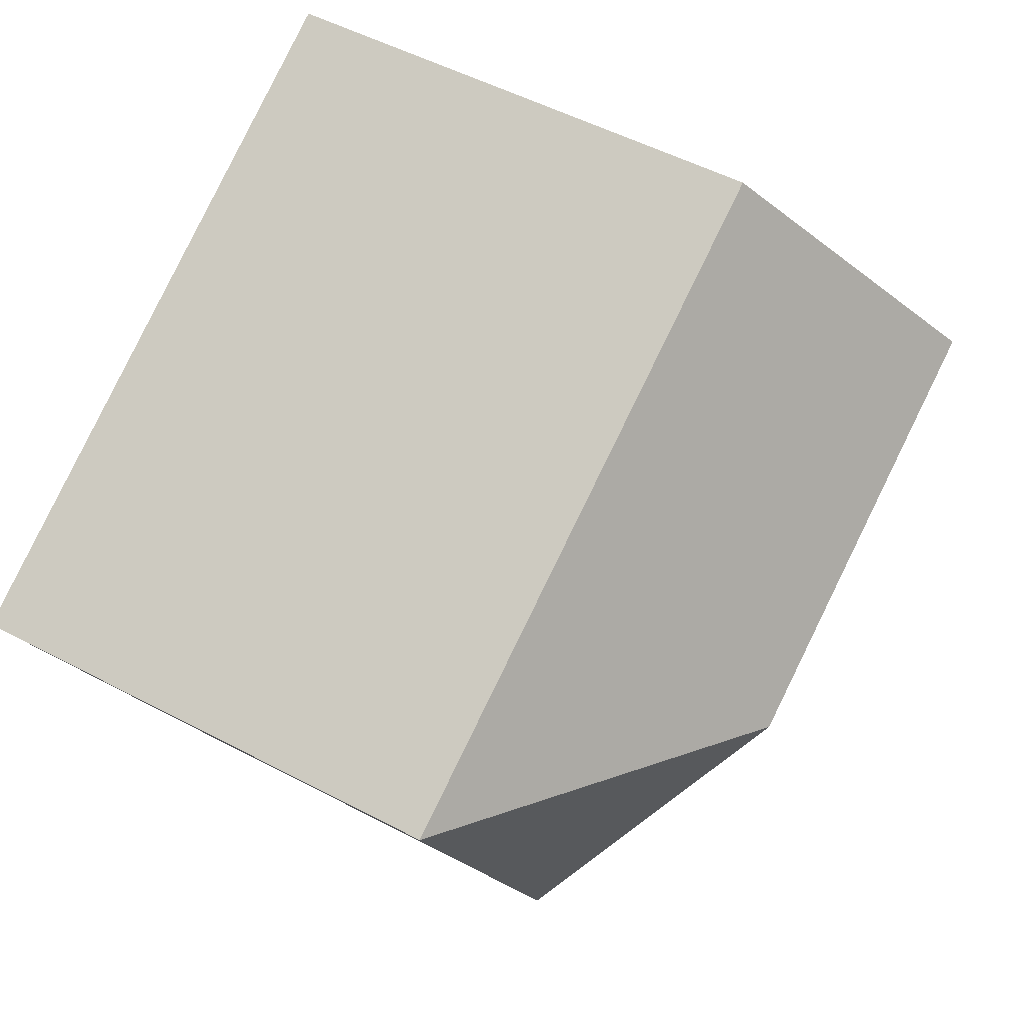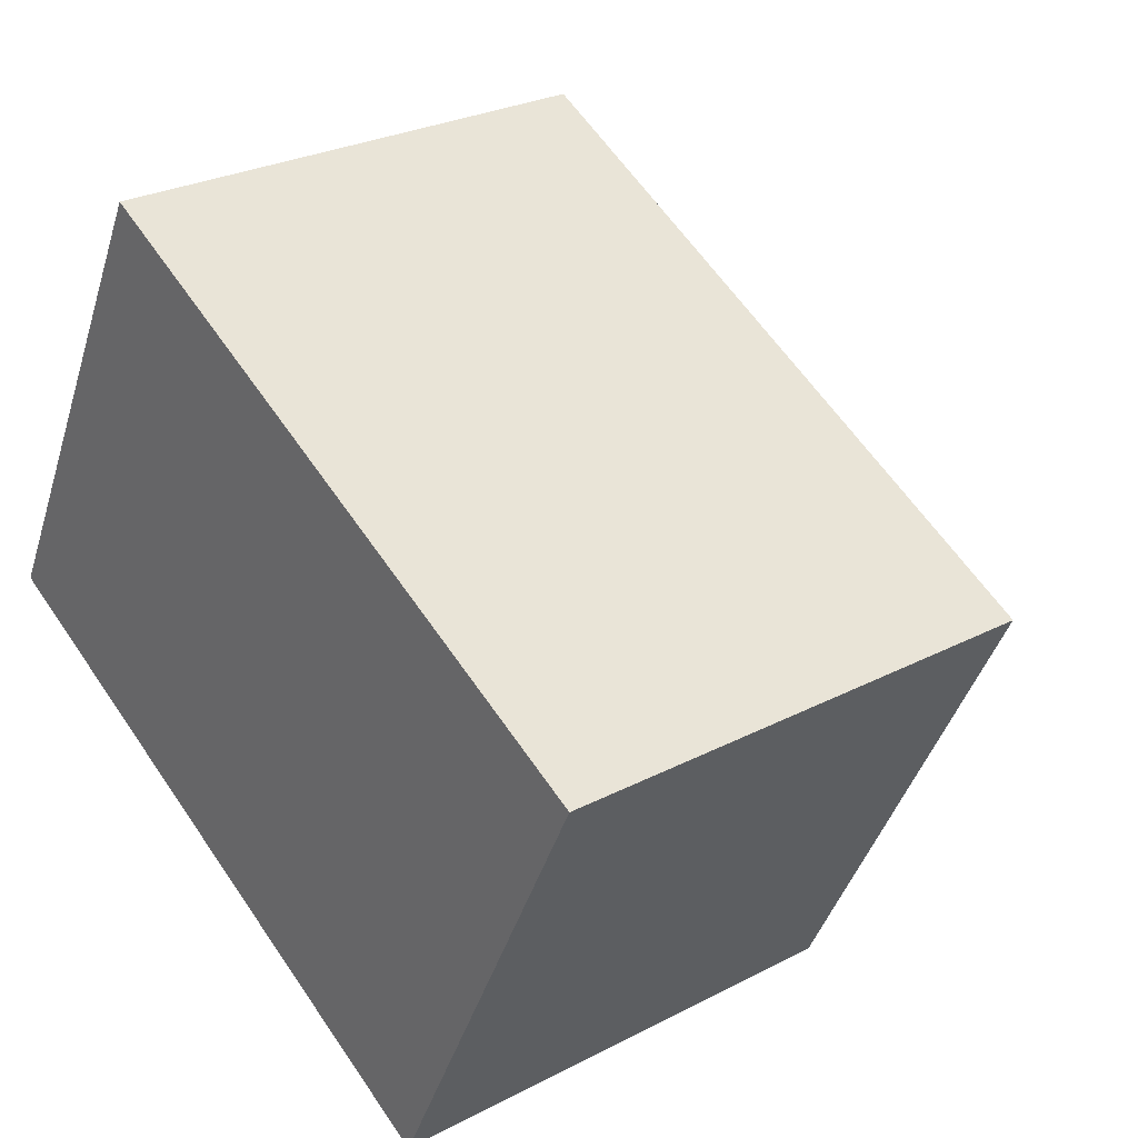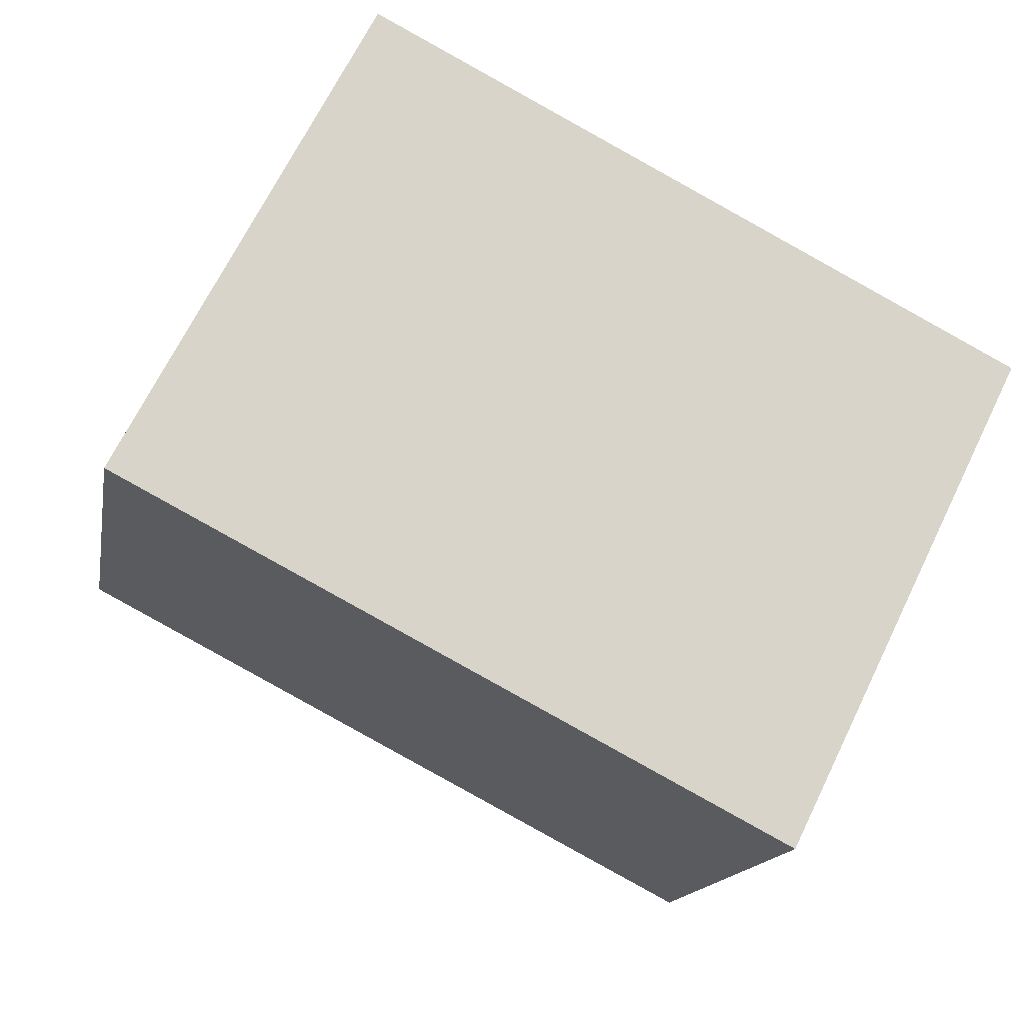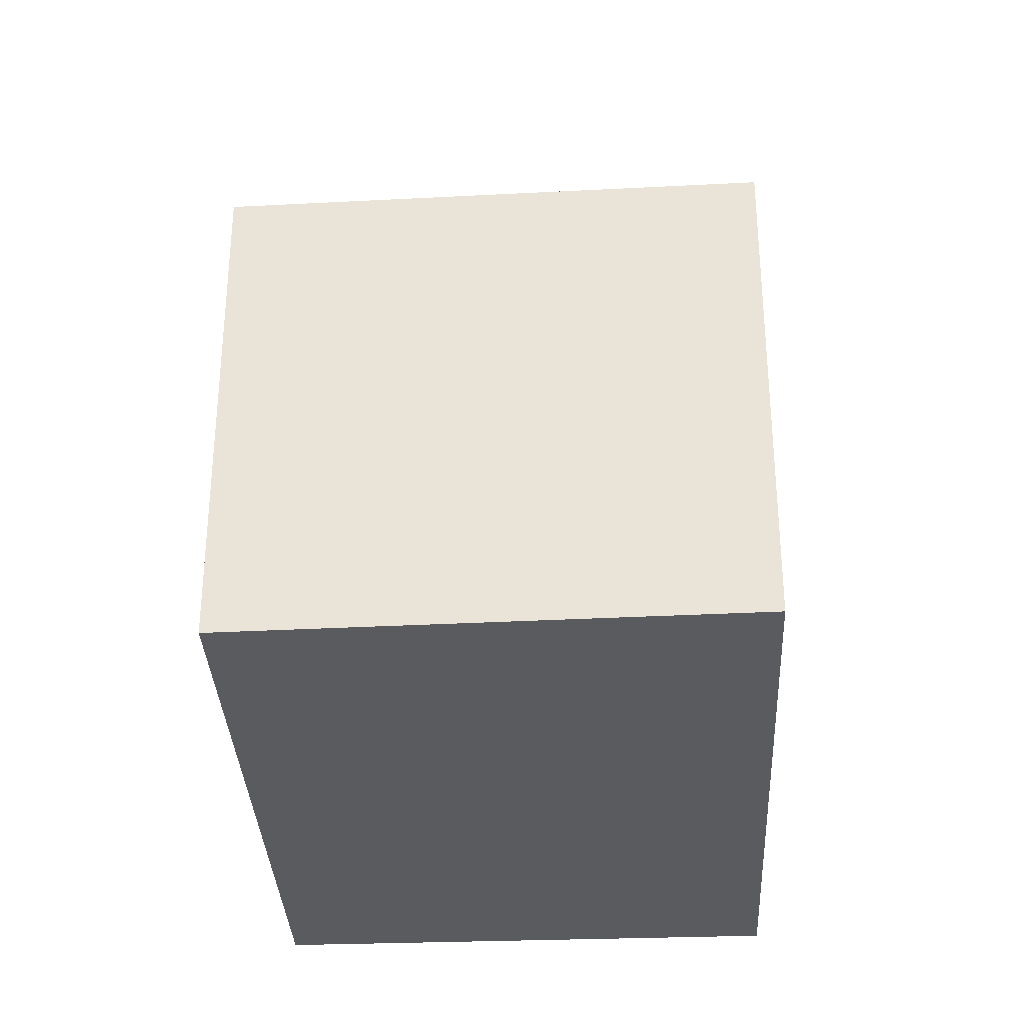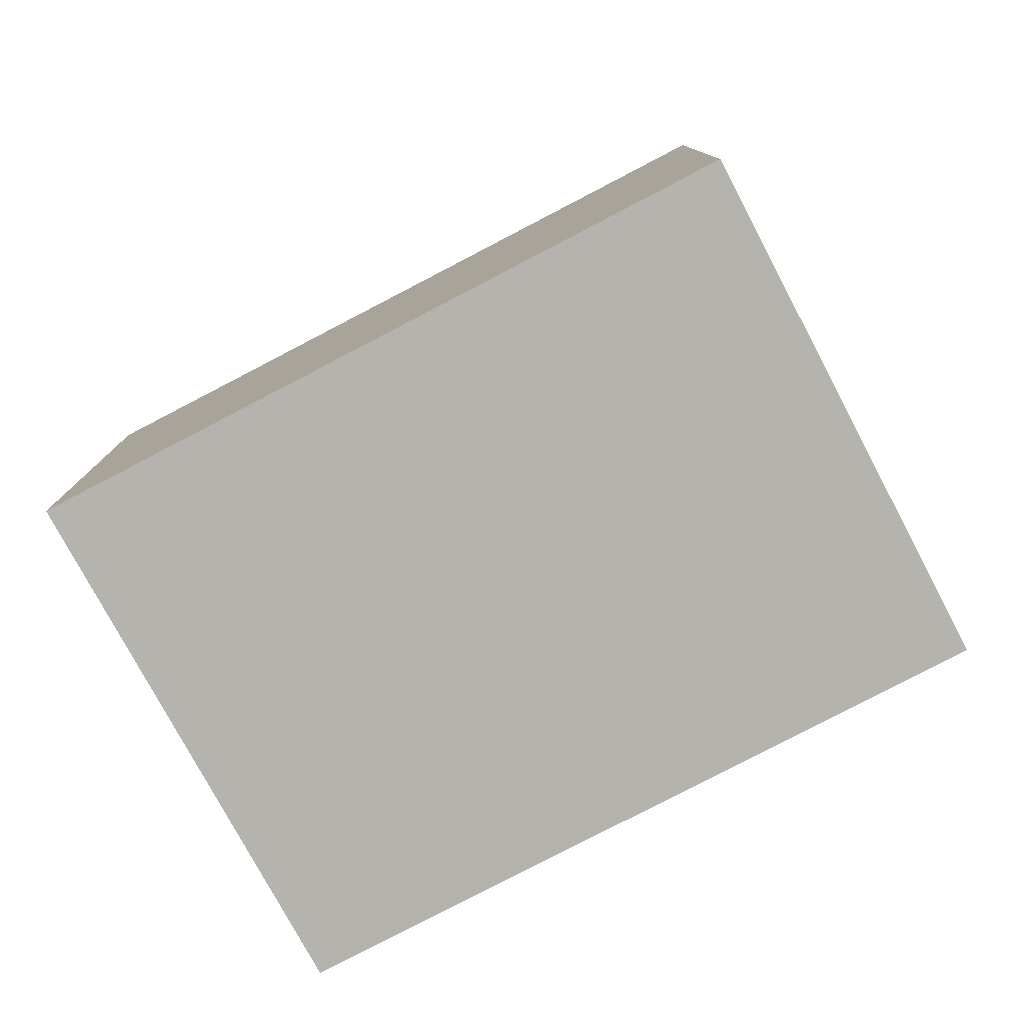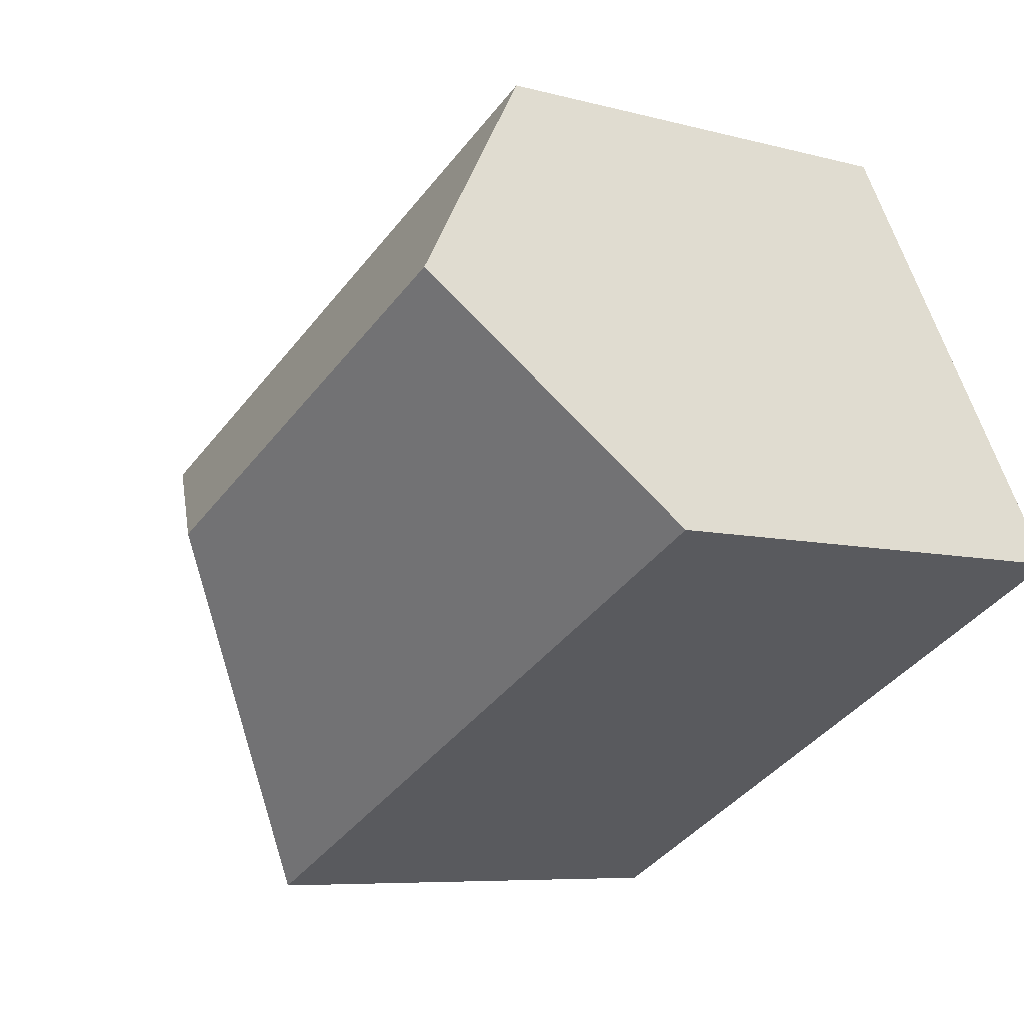
<metadata>
{"format":"obj","ext":"obj","renderer":"f3d","projection":"perspective","resolution":1024,"background":"white","views":[{"elev":51.7,"azim":119.8,"up":"+Z"},{"elev":27.0,"azim":50.9,"up":"+Z"},{"elev":-14.6,"azim":-9.7,"up":"+Z"},{"elev":-33.3,"azim":120.3,"up":"+Y"},{"elev":-79.9,"azim":-125.0,"up":"+Y"},{"elev":-6.9,"azim":-128.8,"up":"+Z"}]}
</metadata>
<code>
v  10.88 14.79 0.569
v  5.085 10.52 9.813
v  18.22 10.52 2.978
v  2.542 14.79 4.906
v  13.35 10.52 -6.942
v  7.784 10.52 -4.049
v  7.463 10.52 -3.882
v  5.149 10.52 -2.678
v  0 10.52 6.439e-16
v  13.35 4.251e-16 -6.942
v  5.149 1.64e-16 -2.678
v  0 0 0
v  7.784 2.479e-16 -4.049
v  7.463 2.377e-16 -3.882
v  5.085 -6.009e-16 9.813
v  2.542 -3.004e-16 4.906
v  18.22 -1.823e-16 2.978
g defaultobject
f 1 2 3
f 2 1 4
f 1 3 5
f 6 1 5
f 1 6 4
f 4 6 7
f 4 7 8
f 4 8 9
f 10 6 5
f 6 10 7
f 7 10 8
f 8 10 9
f 9 10 11
f 9 11 12
f 11 10 13
f 11 13 14
f 9 2 4
f 2 9 12
f 2 12 15
f 15 12 16
f 2 17 3
f 17 2 15
f 17 5 3
f 5 17 10
f 17 13 10
f 13 17 14
f 14 17 11
f 11 17 12
f 12 17 15
f 12 15 16

</code>
